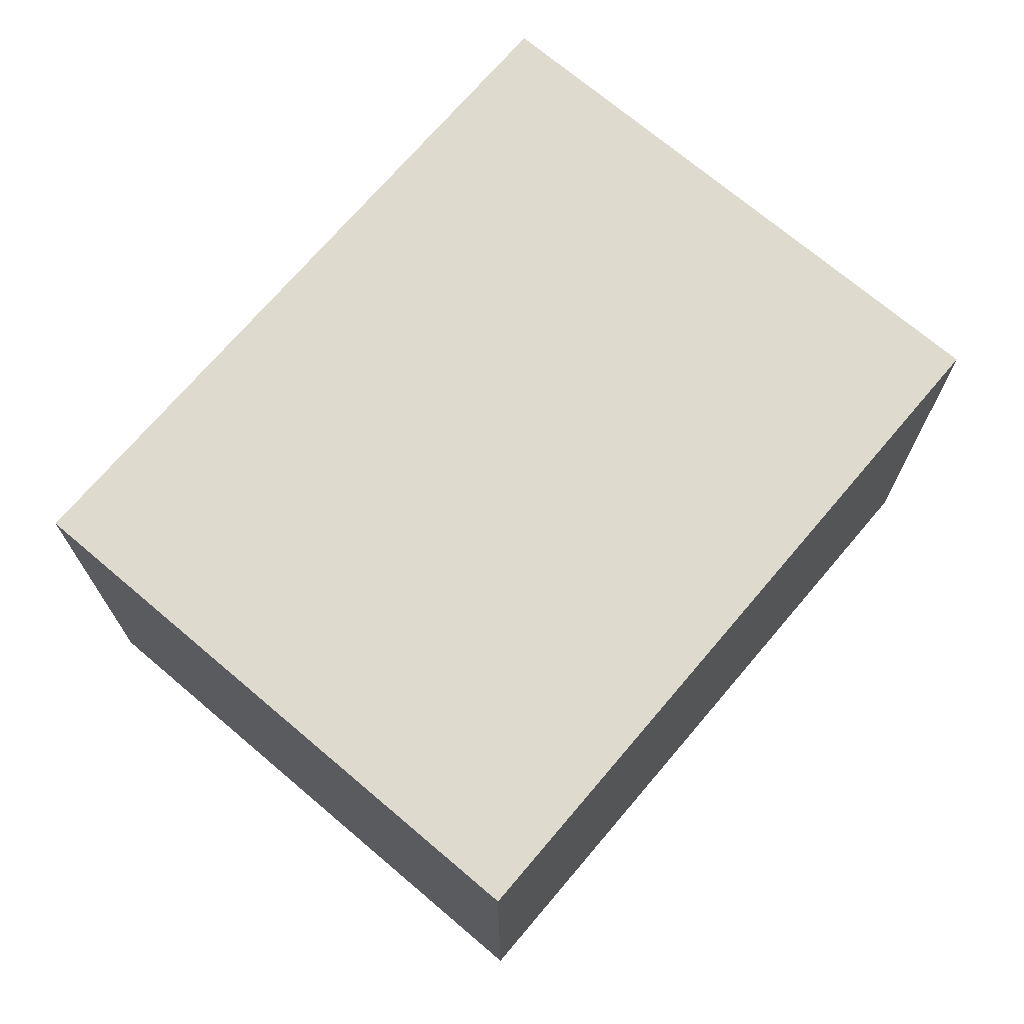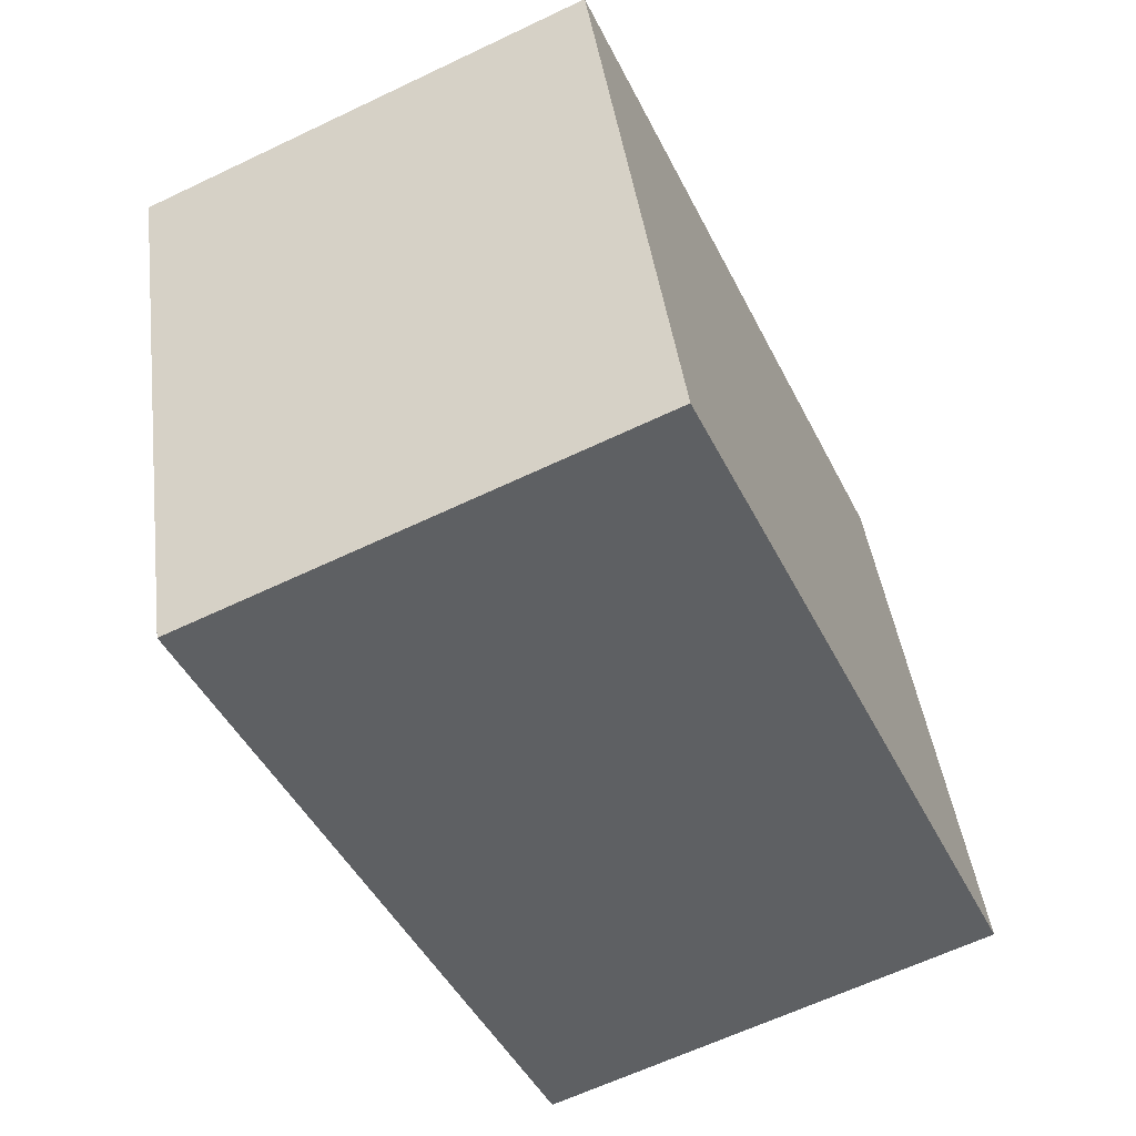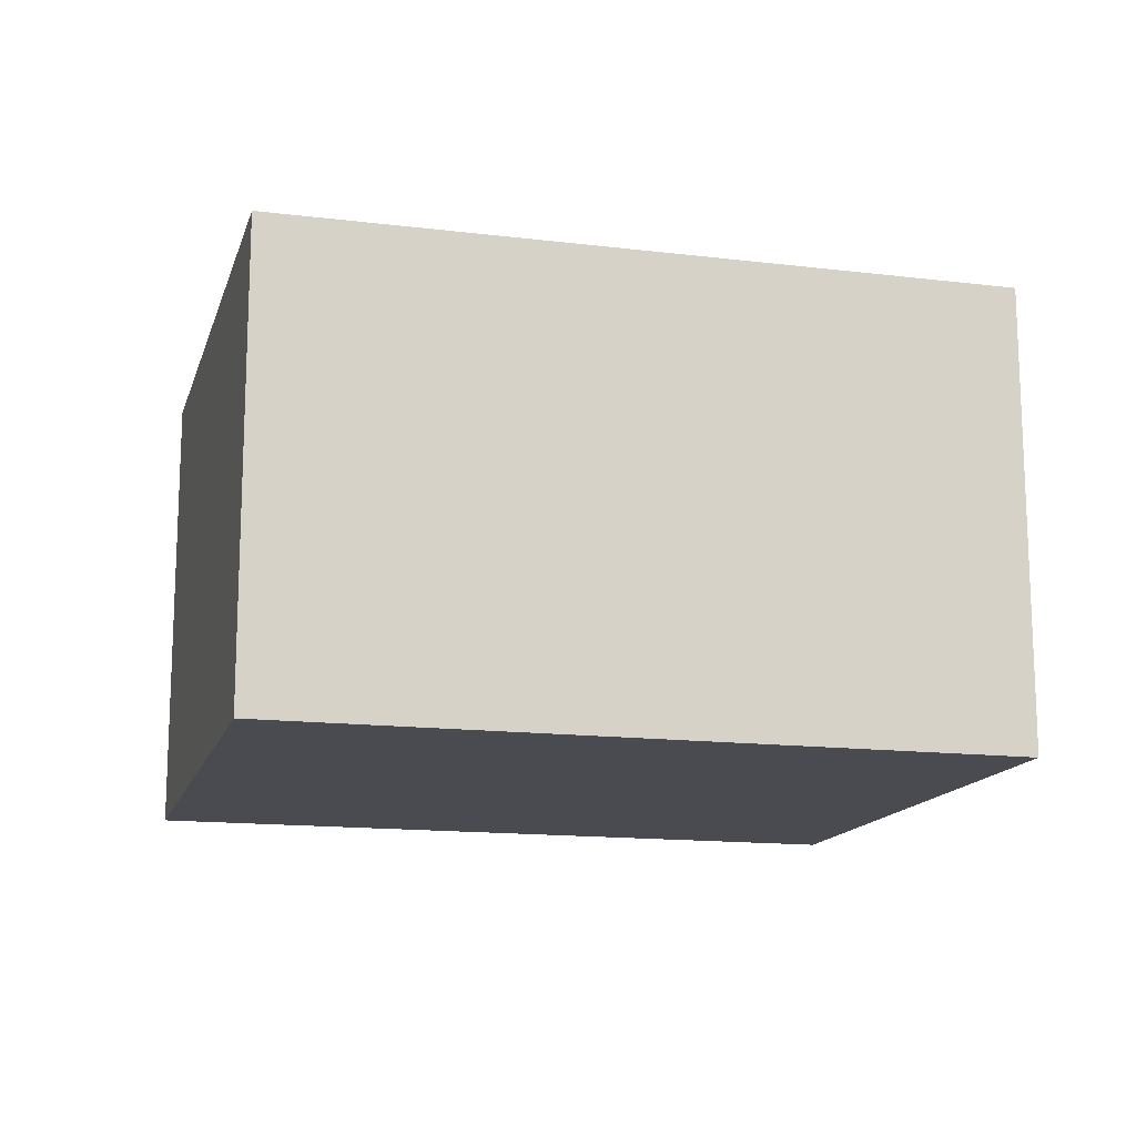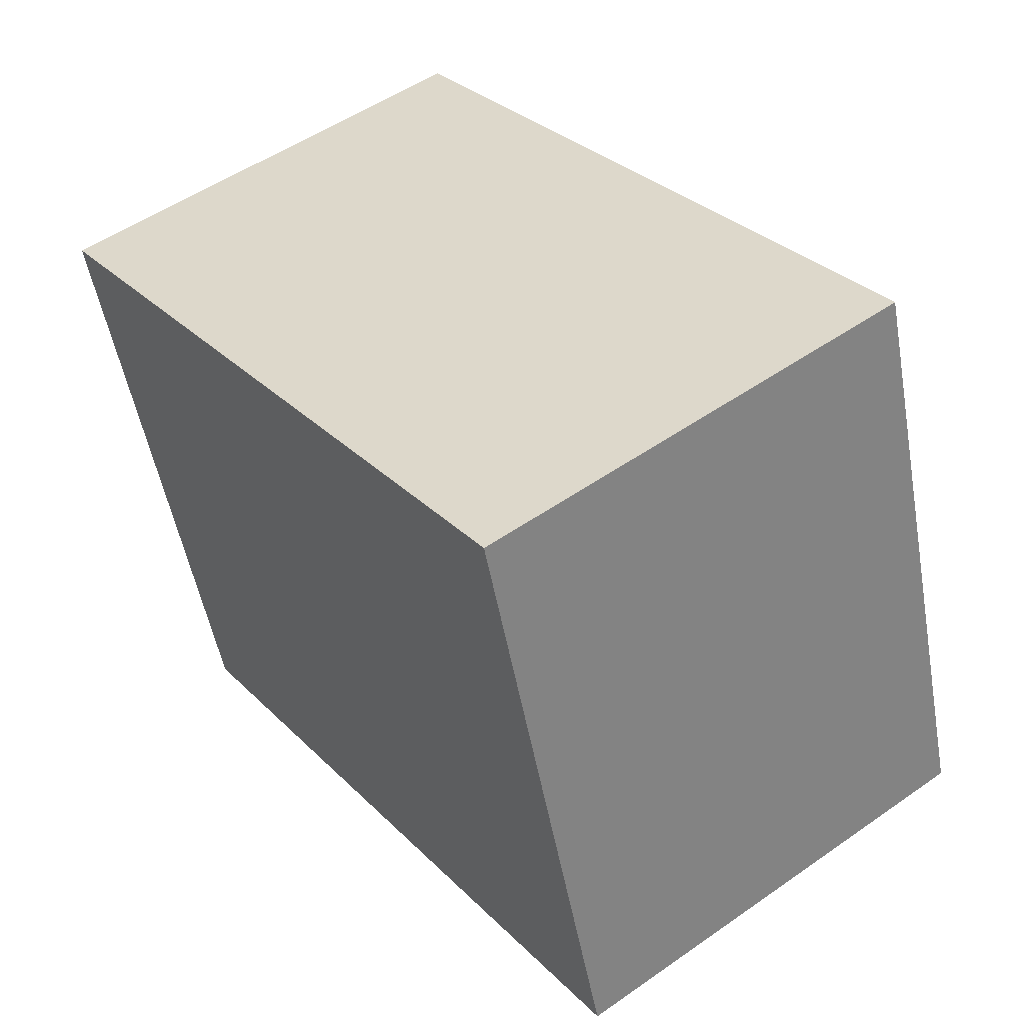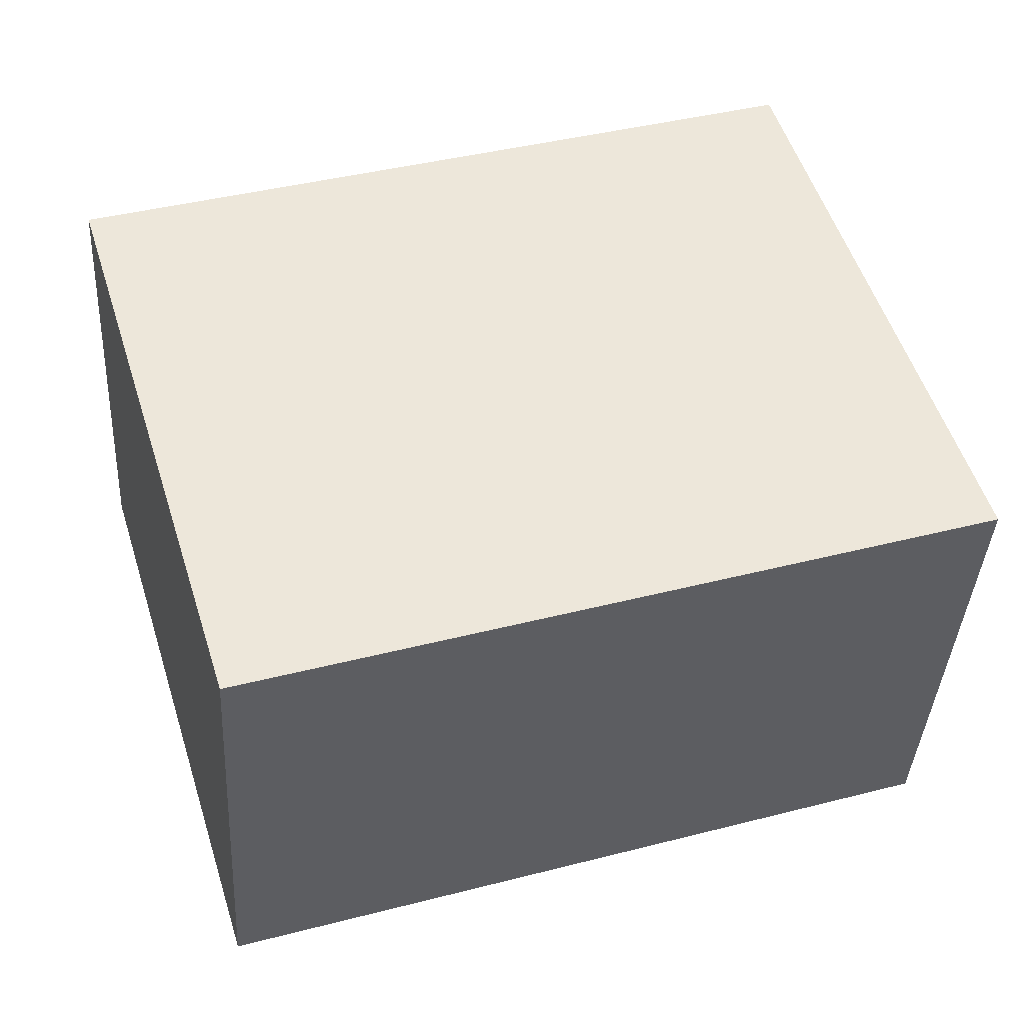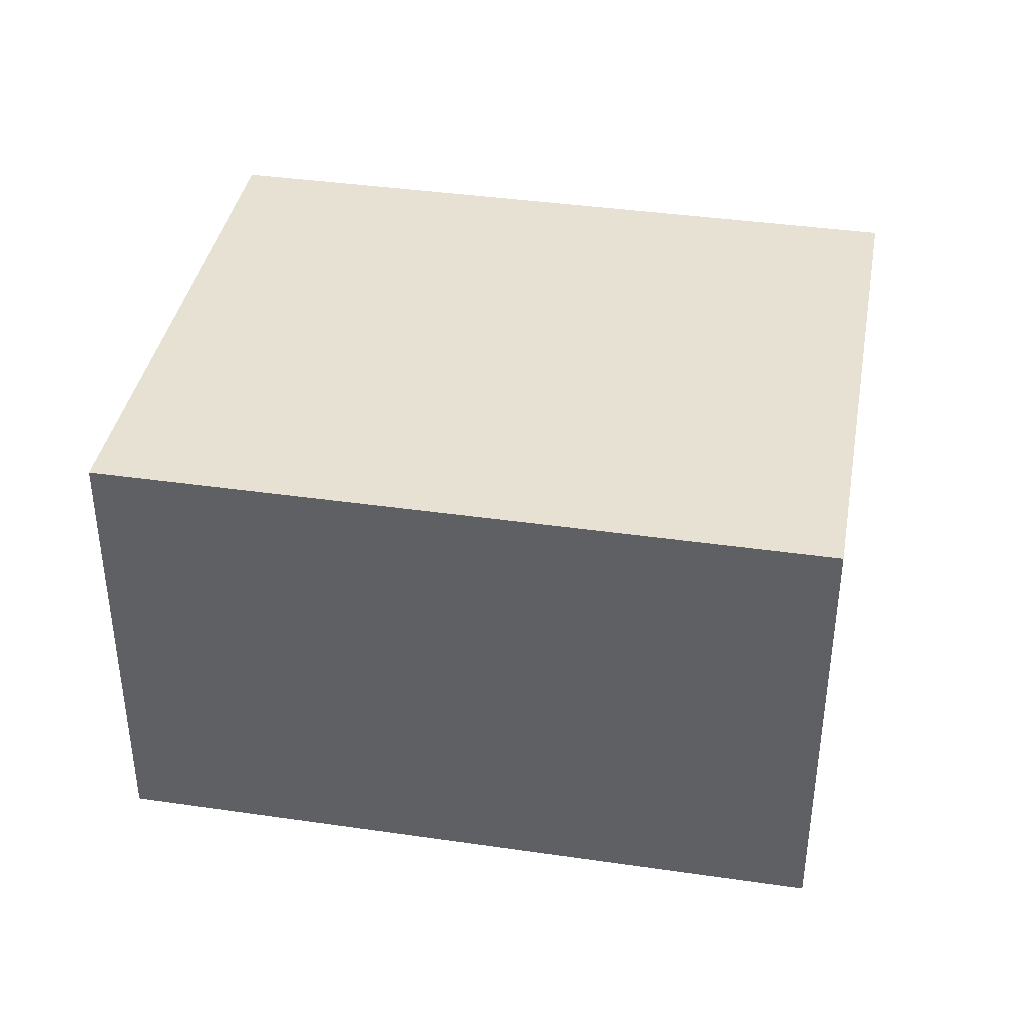
<metadata>
{"format":"obj","ext":"obj","renderer":"f3d","projection":"perspective","resolution":1024,"background":"white","views":[{"elev":71.3,"azim":-32.4,"up":"+Y"},{"elev":-63.0,"azim":115.8,"up":"+Z"},{"elev":-14.6,"azim":2.5,"up":"+Y"},{"elev":51.5,"azim":-127.2,"up":"+Z"},{"elev":-38.8,"azim":176.7,"up":"+Z"},{"elev":38.7,"azim":27.6,"up":"+Y"}]}
</metadata>
<code>
v  3.198 1.669 1.254
v  0 1.669 1.022e-16
v  0.638 1.669 2.051
v  2.56 1.669 -0.796
v  0 0 0
v  0.638 -1.256e-16 2.051
v  3.198 -7.679e-17 1.254
v  2.56 4.874e-17 -0.796
g defaultobject
f 1 2 3
f 2 1 4
f 5 3 2
f 3 5 6
f 6 1 3
f 1 6 7
f 7 4 1
f 4 7 8
f 8 2 4
f 2 8 5
f 8 6 5
f 6 8 7

</code>
